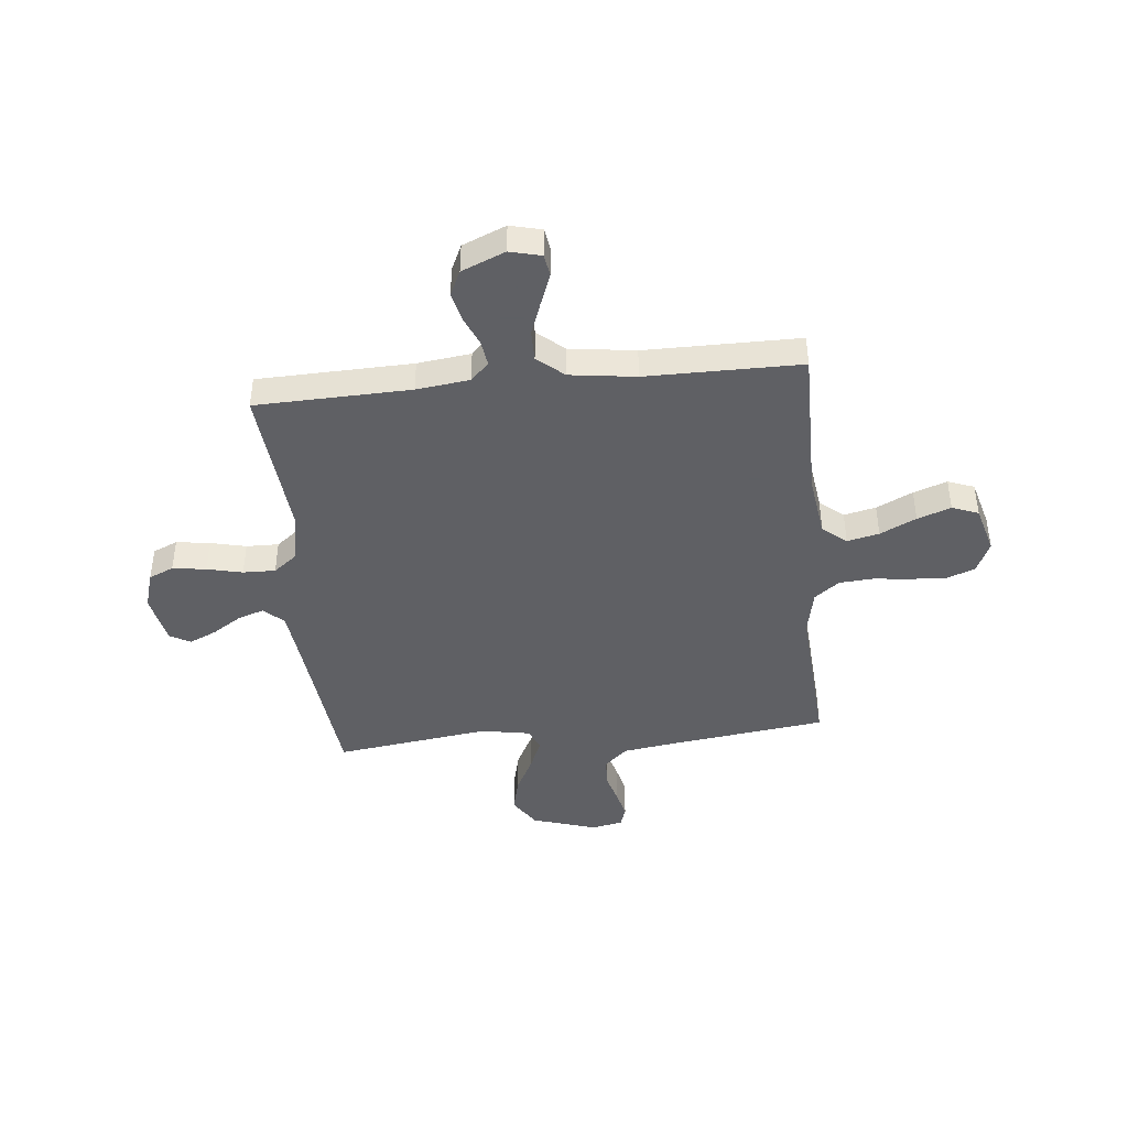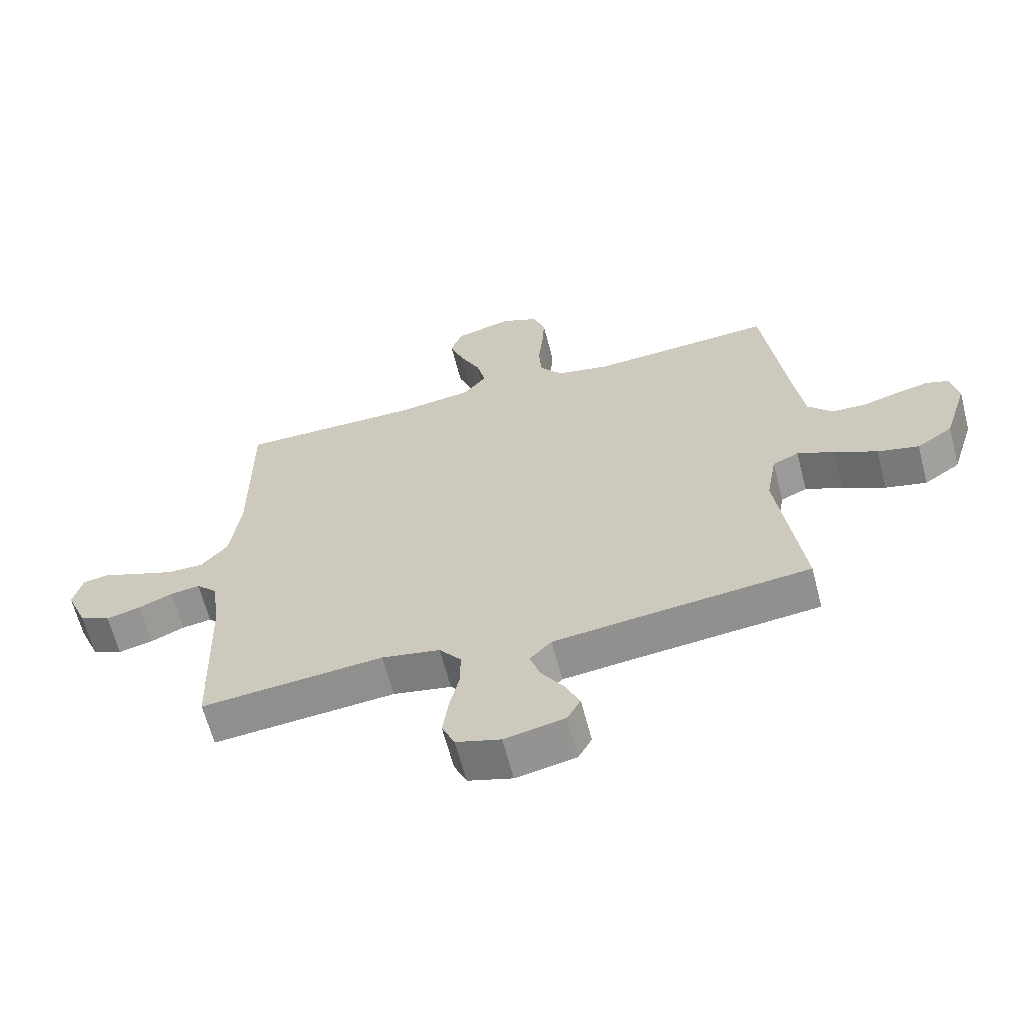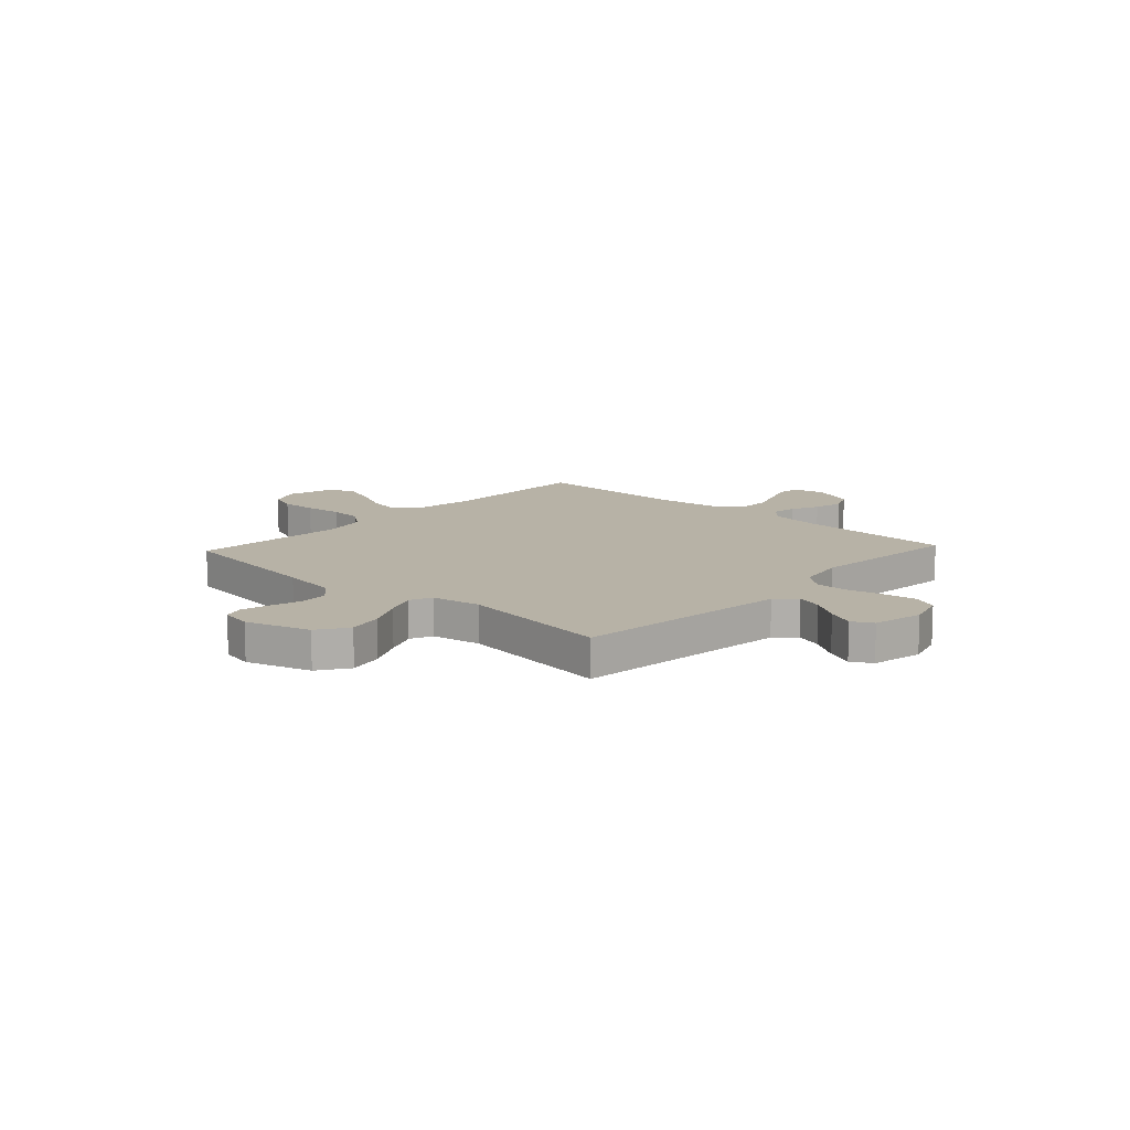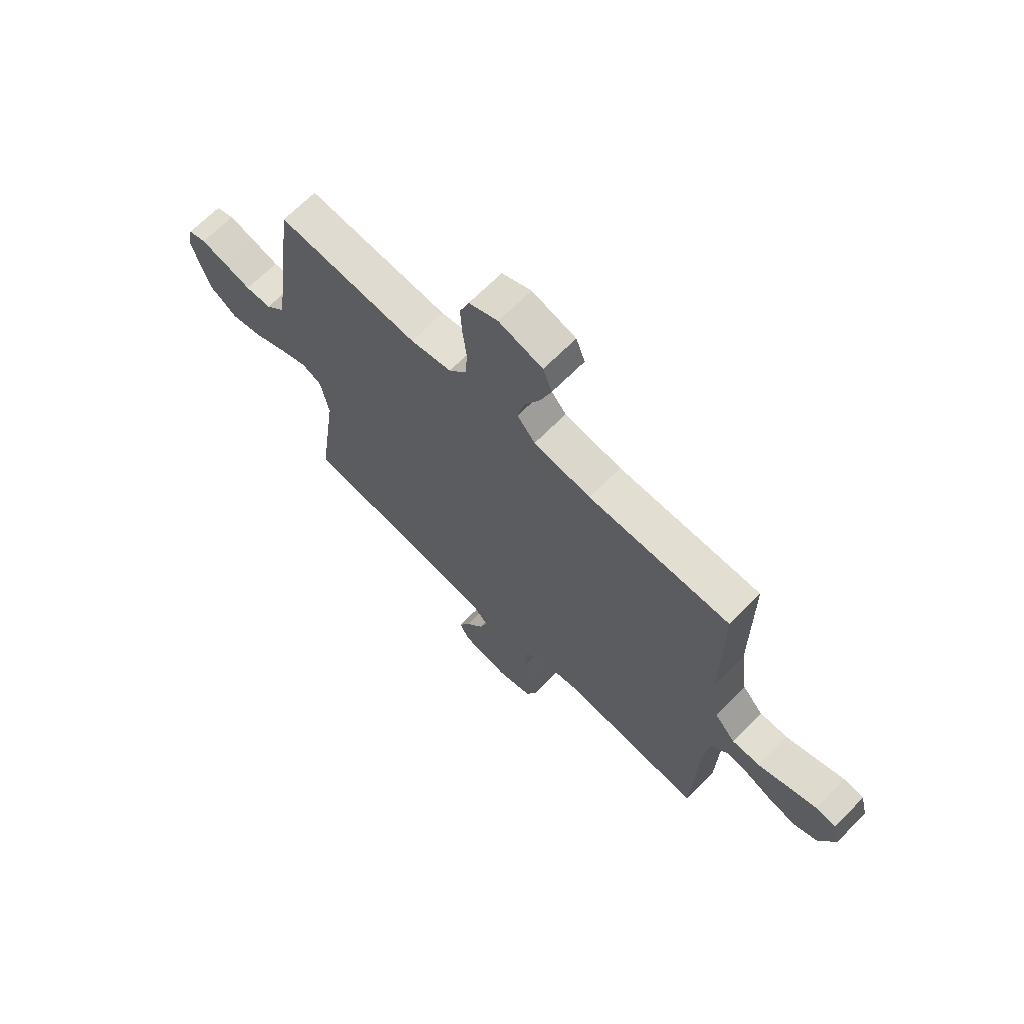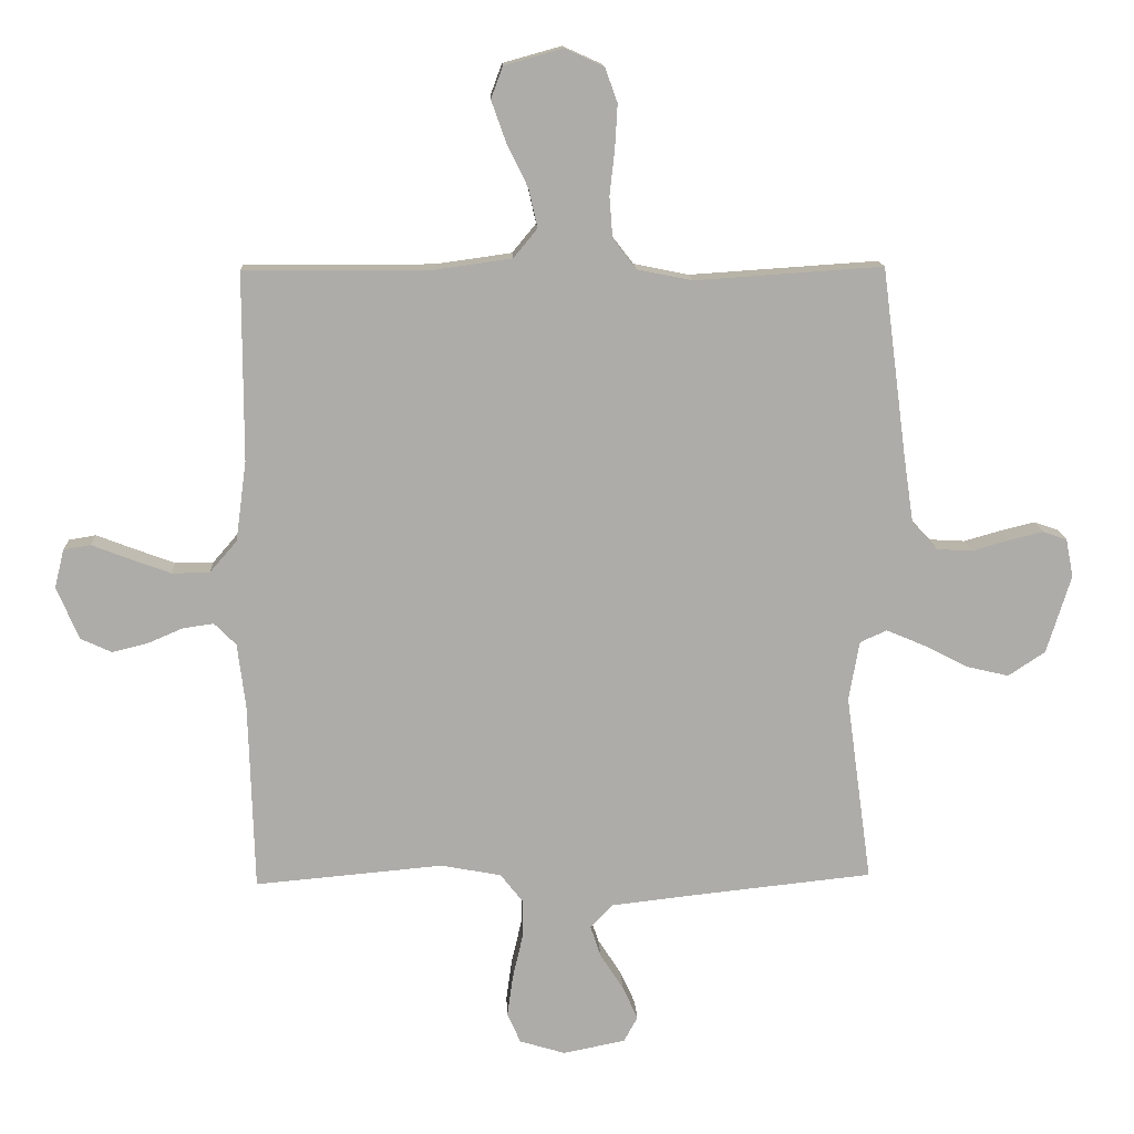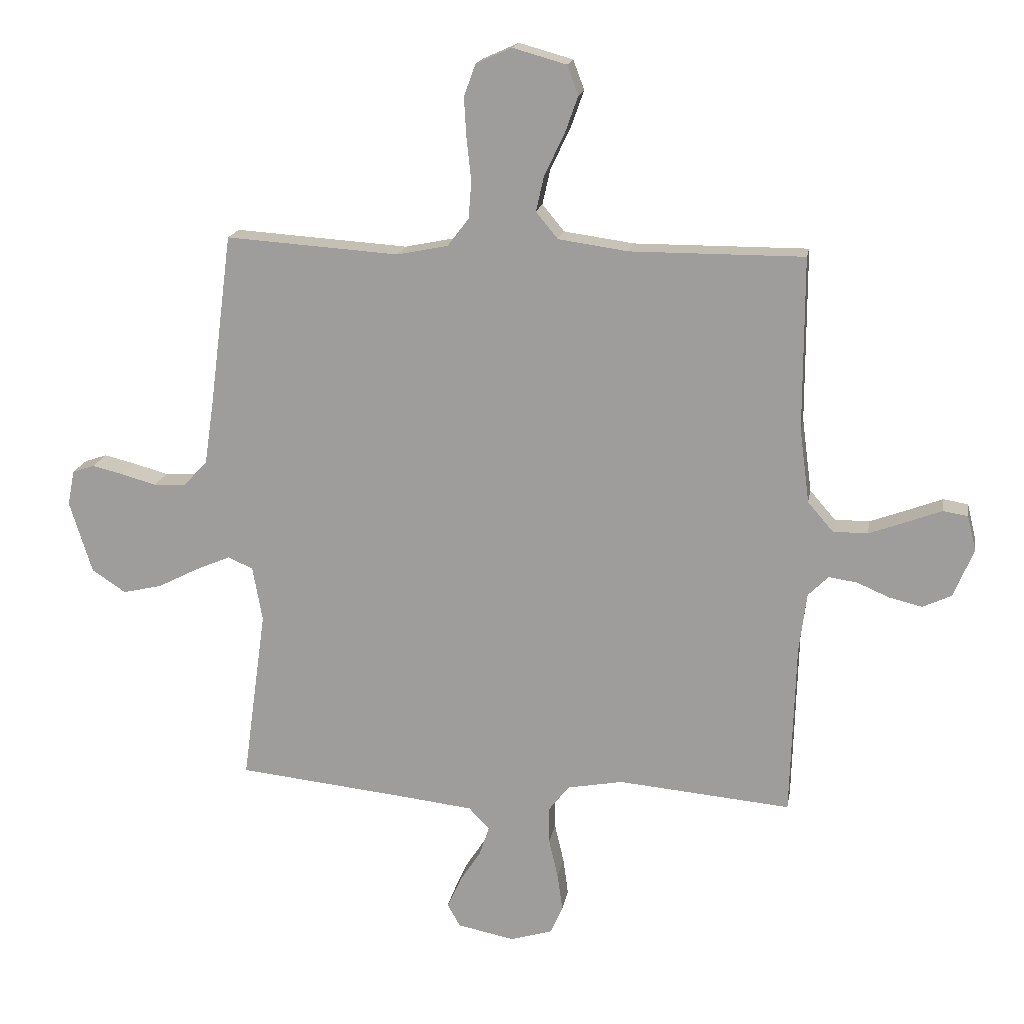
<metadata>
{"format":"obj","ext":"obj","renderer":"f3d","projection":"perspective","resolution":1024,"background":"white","views":[{"elev":-43.2,"azim":-84.3,"up":"+Y"},{"elev":-63.6,"azim":14.5,"up":"+Z"},{"elev":12.4,"azim":132.9,"up":"+Y"},{"elev":68.0,"azim":-135.2,"up":"+Z"},{"elev":13.4,"azim":-2.6,"up":"+Z"},{"elev":17.3,"azim":-170.3,"up":"+Z"}]}
</metadata>
<code>
v -0.5 0.07 -0.5
v -0.509 0.07 -0.2
v -0.522 0.07 -0.097
v -0.557 0.07 -0.062
v -0.606 0.07 -0.069
v -0.662 0.07 -0.093
v -0.719 0.07 -0.107
v -0.769 0.07 -0.084
v -0.804 0.07 0
v -0.789 0.07 0.061
v -0.746 0.07 0.068
v -0.686 0.07 0.045
v -0.621 0.07 0.021
v -0.561 0.07 0.021
v -0.517 0.07 0.072
v -0.5 0.07 0.2
v -0.5 0.07 0.5
v -0.2 0.07 0.499
v -0.079 0.07 0.516
v -0.041 0.07 0.562
v -0.055 0.07 0.624
v -0.089 0.07 0.694
v -0.112 0.07 0.759
v -0.093 0.07 0.81
v 0 0.07 0.836
v 0.062 0.07 0.808
v 0.082 0.07 0.753
v 0.078 0.07 0.684
v 0.07 0.07 0.611
v 0.075 0.07 0.546
v 0.112 0.07 0.498
v 0.2 0.07 0.48
v 0.5 0.07 0.5
v 0.539 0.07 0.2
v 0.555 0.07 0.091
v 0.596 0.07 0.047
v 0.652 0.07 0.044
v 0.712 0.07 0.061
v 0.766 0.07 0.074
v 0.804 0.07 0.061
v 0.816 0.07 0
v 0.777 0.07 -0.125
v 0.718 0.07 -0.164
v 0.65 0.07 -0.148
v 0.58 0.07 -0.112
v 0.519 0.07 -0.086
v 0.476 0.07 -0.105
v 0.459 0.07 -0.2
v 0.5 0.07 -0.5
v 0.2 0.07 -0.532
v 0.079 0.07 -0.546
v 0.043 0.07 -0.583
v 0.06 0.07 -0.634
v 0.097 0.07 -0.691
v 0.121 0.07 -0.744
v 0.099 0.07 -0.784
v 0 0.07 -0.804
v -0.073 0.07 -0.782
v -0.094 0.07 -0.734
v -0.085 0.07 -0.669
v -0.069 0.07 -0.6
v -0.068 0.07 -0.537
v -0.104 0.07 -0.491
v -0.2 0.07 -0.473
v -0.5 0 -0.5
v -0.509 0 -0.2
v -0.522 0 -0.097
v -0.557 0 -0.062
v -0.606 0 -0.069
v -0.662 0 -0.093
v -0.719 0 -0.107
v -0.769 0 -0.084
v -0.804 0 0
v -0.789 0 0.061
v -0.746 0 0.068
v -0.686 0 0.045
v -0.621 0 0.021
v -0.561 0 0.021
v -0.517 0 0.072
v -0.5 0 0.2
v -0.5 0 0.5
v -0.2 0 0.499
v -0.079 0 0.516
v -0.041 0 0.562
v -0.055 0 0.624
v -0.089 0 0.694
v -0.112 0 0.759
v -0.093 0 0.81
v 0 0 0.836
v 0.062 0 0.808
v 0.082 0 0.753
v 0.078 0 0.684
v 0.07 0 0.611
v 0.075 0 0.546
v 0.112 0 0.498
v 0.2 0 0.48
v 0.5 0 0.5
v 0.539 0 0.2
v 0.555 0 0.091
v 0.596 0 0.047
v 0.652 0 0.044
v 0.712 0 0.061
v 0.766 0 0.074
v 0.804 0 0.061
v 0.816 0 0
v 0.777 0 -0.125
v 0.718 0 -0.164
v 0.65 0 -0.148
v 0.58 0 -0.112
v 0.519 0 -0.086
v 0.476 0 -0.105
v 0.459 0 -0.2
v 0.5 0 -0.5
v 0.2 0 -0.532
v 0.079 0 -0.546
v 0.043 0 -0.583
v 0.06 0 -0.634
v 0.097 0 -0.691
v 0.121 0 -0.744
v 0.099 0 -0.784
v 0 0 -0.804
v -0.073 0 -0.782
v -0.094 0 -0.734
v -0.085 0 -0.669
v -0.069 0 -0.6
v -0.068 0 -0.537
v -0.104 0 -0.491
v -0.2 0 -0.473
f 58 59 60 61
f 56 57 58 61
f 56 61 62
f 53 54 55 56
f 52 53 56 62
f 51 52 62 63
f 48 49 50
f 47 48 50 51
f 42 43 44 45
f 42 45 46
f 41 42 46
f 40 41 46
f 37 38 39 40
f 37 40 46 47
f 32 33 34
f 31 32 34 35
f 26 27 28 29
f 24 25 26 29
f 24 29 30
f 21 22 23 24
f 20 21 24 30
f 19 20 30 31
f 16 17 18
f 15 16 18 19
f 14 15 19 31
f 9 10 11 12
f 9 12 13
f 8 9 13 14
f 5 6 7 8
f 4 5 8 14
f 64 1 2
f 63 64 2 3
f 47 51 63 3
f 36 37 47 3
f 14 31 35 36
f 3 4 14 36
f 125 124 123 122
f 125 122 121 120
f 126 125 120
f 120 119 118 117
f 126 120 117 116
f 127 126 116 115
f 114 113 112
f 115 114 112 111
f 109 108 107 106
f 110 109 106
f 110 106 105
f 110 105 104
f 104 103 102 101
f 111 110 104 101
f 98 97 96
f 99 98 96 95
f 93 92 91 90
f 93 90 89 88
f 94 93 88
f 88 87 86 85
f 94 88 85 84
f 95 94 84 83
f 82 81 80
f 83 82 80 79
f 95 83 79 78
f 76 75 74 73
f 77 76 73
f 78 77 73 72
f 72 71 70 69
f 78 72 69 68
f 66 65 128
f 67 66 128 127
f 67 127 115 111
f 67 111 101 100
f 100 99 95 78
f 100 78 68 67
f 1 65 66 2
f 2 66 67 3
f 3 67 68 4
f 4 68 69 5
f 5 69 70 6
f 6 70 71 7
f 7 71 72 8
f 8 72 73 9
f 9 73 74 10
f 10 74 75 11
f 11 75 76 12
f 12 76 77 13
f 13 77 78 14
f 14 78 79 15
f 15 79 80 16
f 16 80 81 17
f 17 81 82 18
f 18 82 83 19
f 19 83 84 20
f 20 84 85 21
f 21 85 86 22
f 22 86 87 23
f 23 87 88 24
f 24 88 89 25
f 25 89 90 26
f 26 90 91 27
f 27 91 92 28
f 28 92 93 29
f 29 93 94 30
f 30 94 95 31
f 31 95 96 32
f 32 96 97 33
f 33 97 98 34
f 34 98 99 35
f 35 99 100 36
f 36 100 101 37
f 37 101 102 38
f 38 102 103 39
f 39 103 104 40
f 40 104 105 41
f 41 105 106 42
f 42 106 107 43
f 43 107 108 44
f 44 108 109 45
f 45 109 110 46
f 46 110 111 47
f 47 111 112 48
f 48 112 113 49
f 49 113 114 50
f 50 114 115 51
f 51 115 116 52
f 52 116 117 53
f 53 117 118 54
f 54 118 119 55
f 55 119 120 56
f 56 120 121 57
f 57 121 122 58
f 58 122 123 59
f 59 123 124 60
f 60 124 125 61
f 61 125 126 62
f 62 126 127 63
f 63 127 128 64
f 64 128 65 1

</code>
